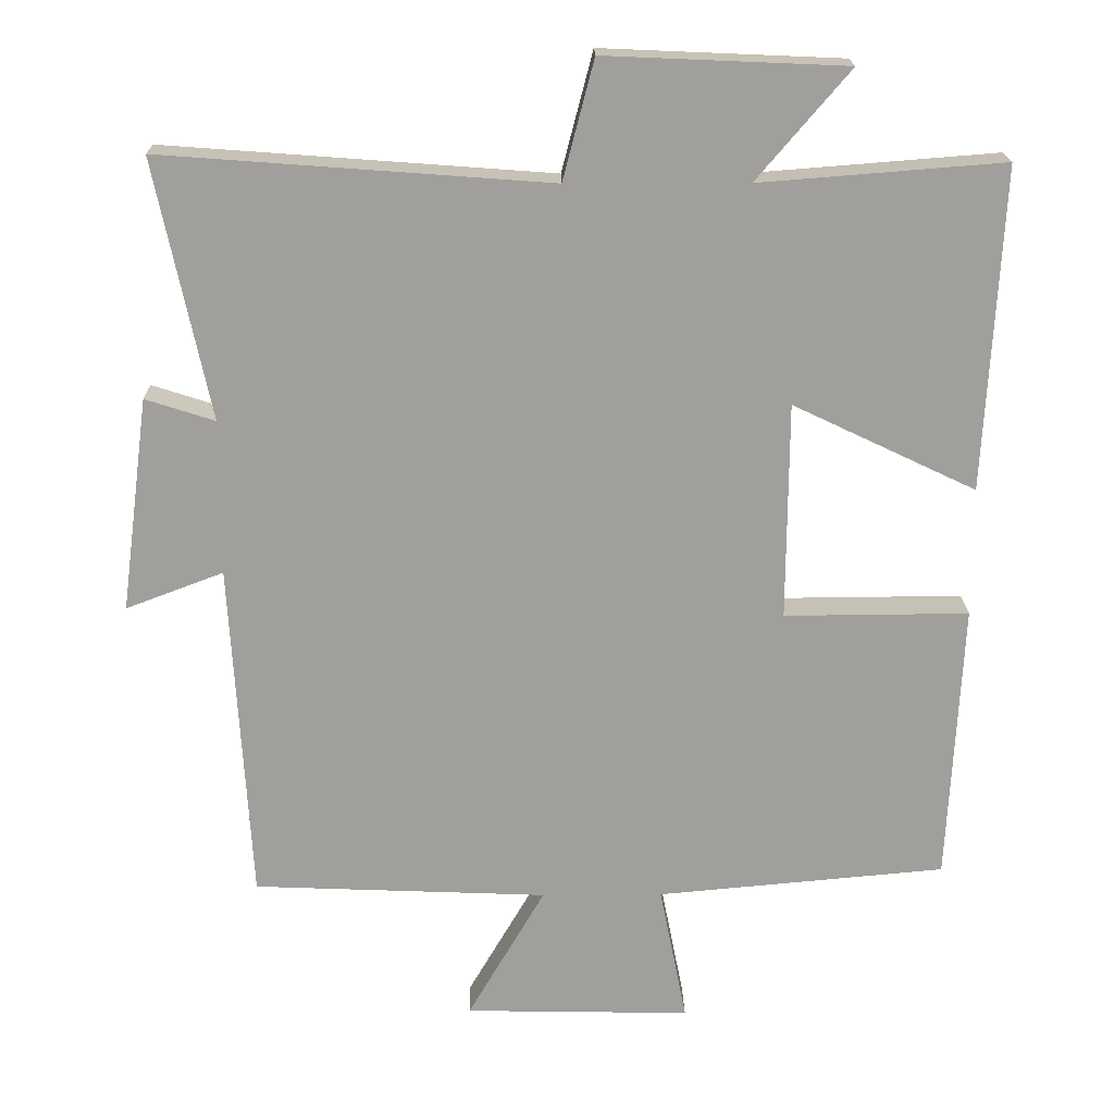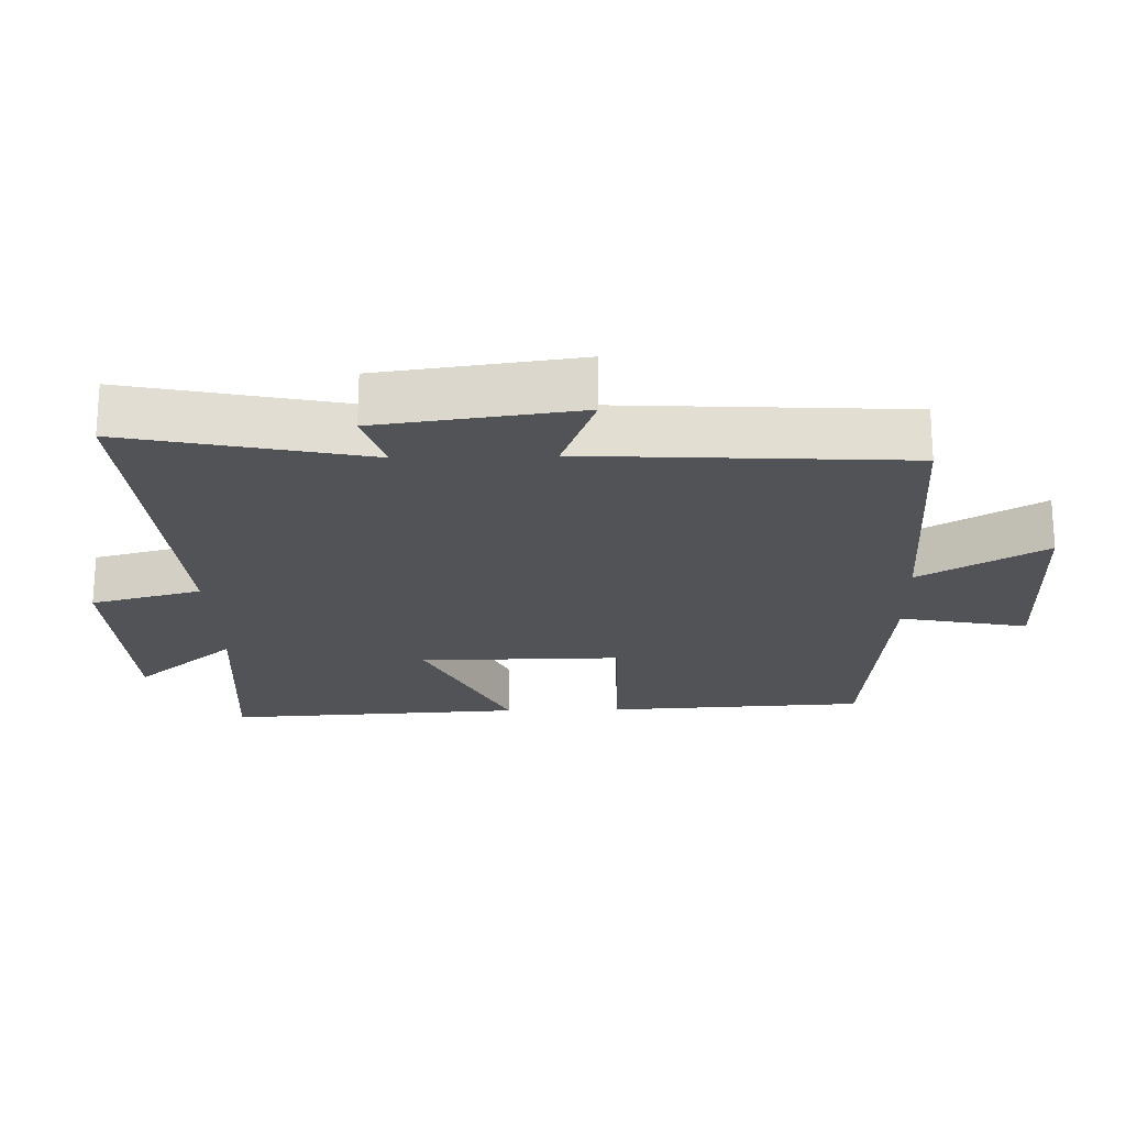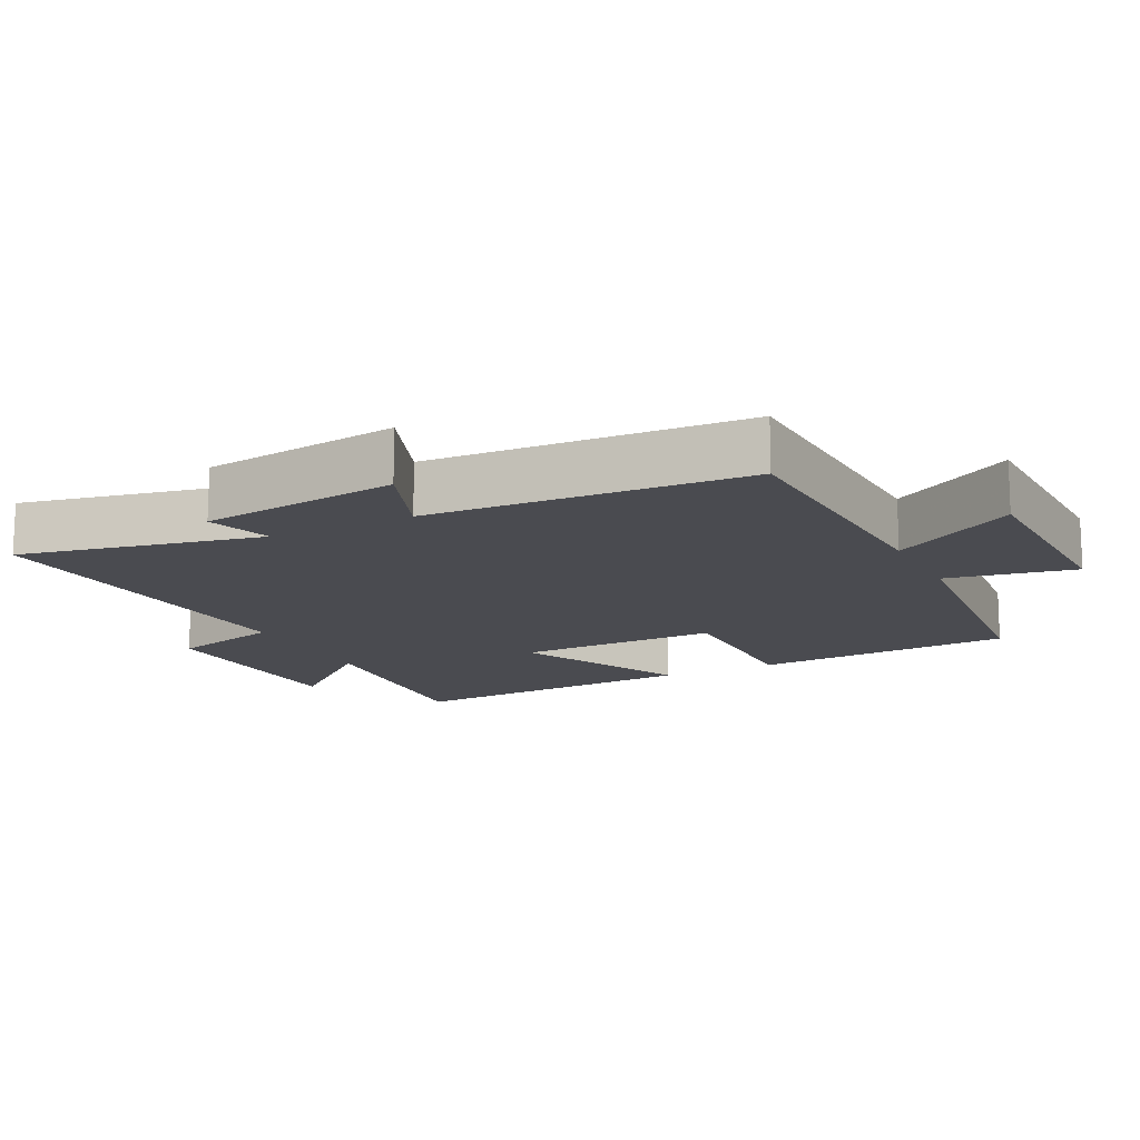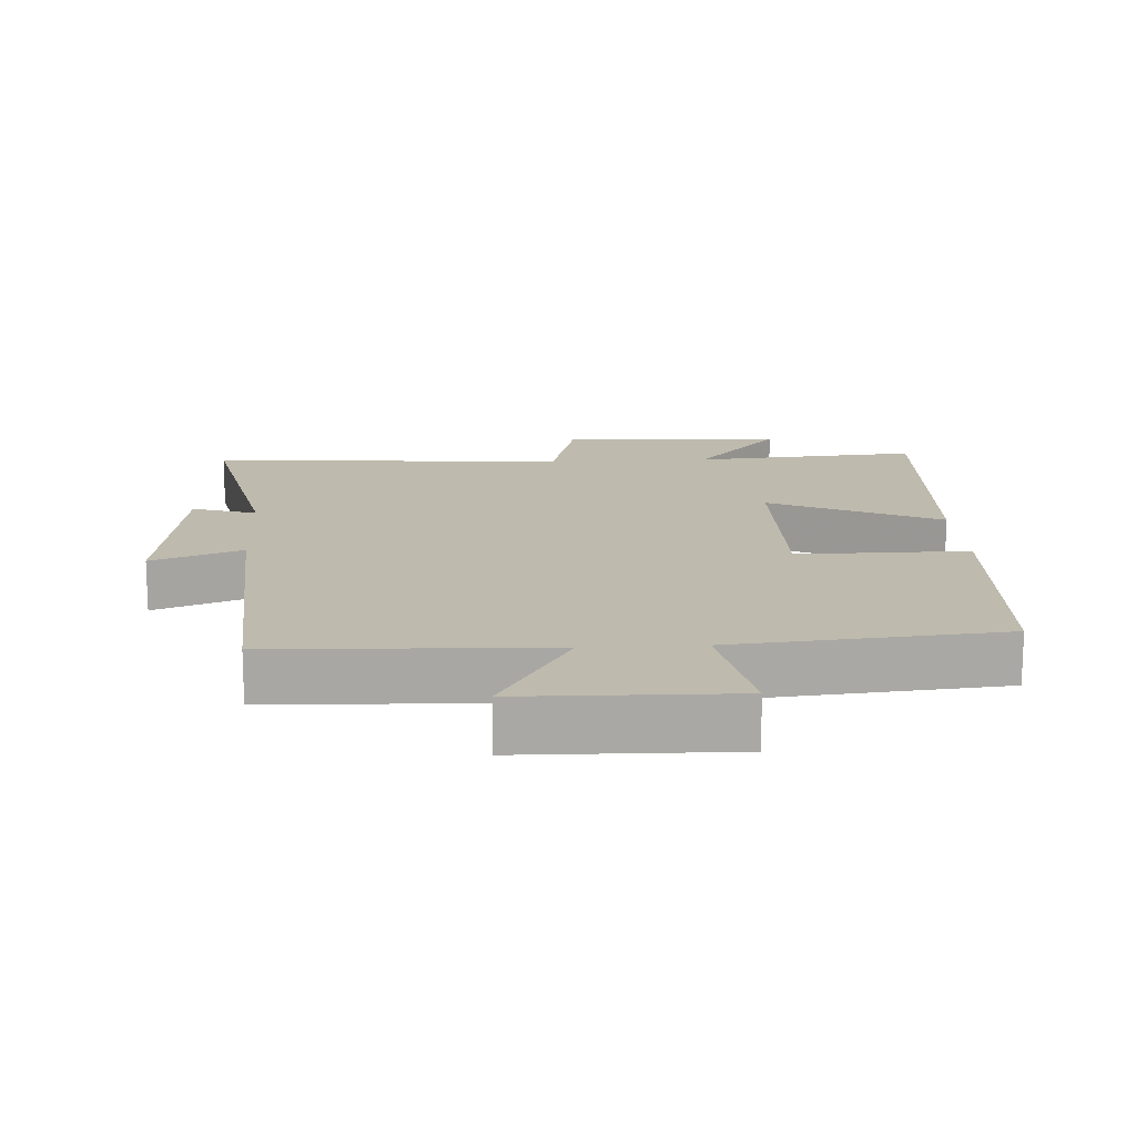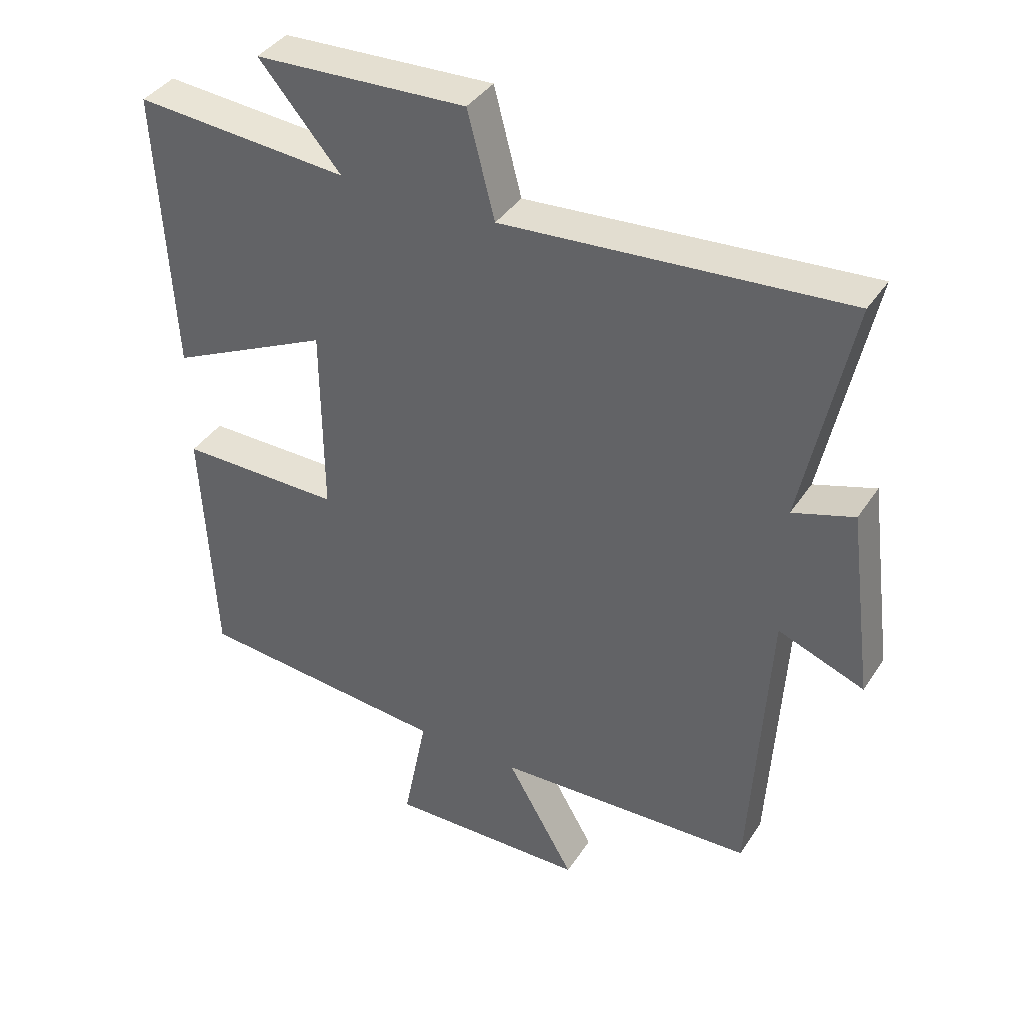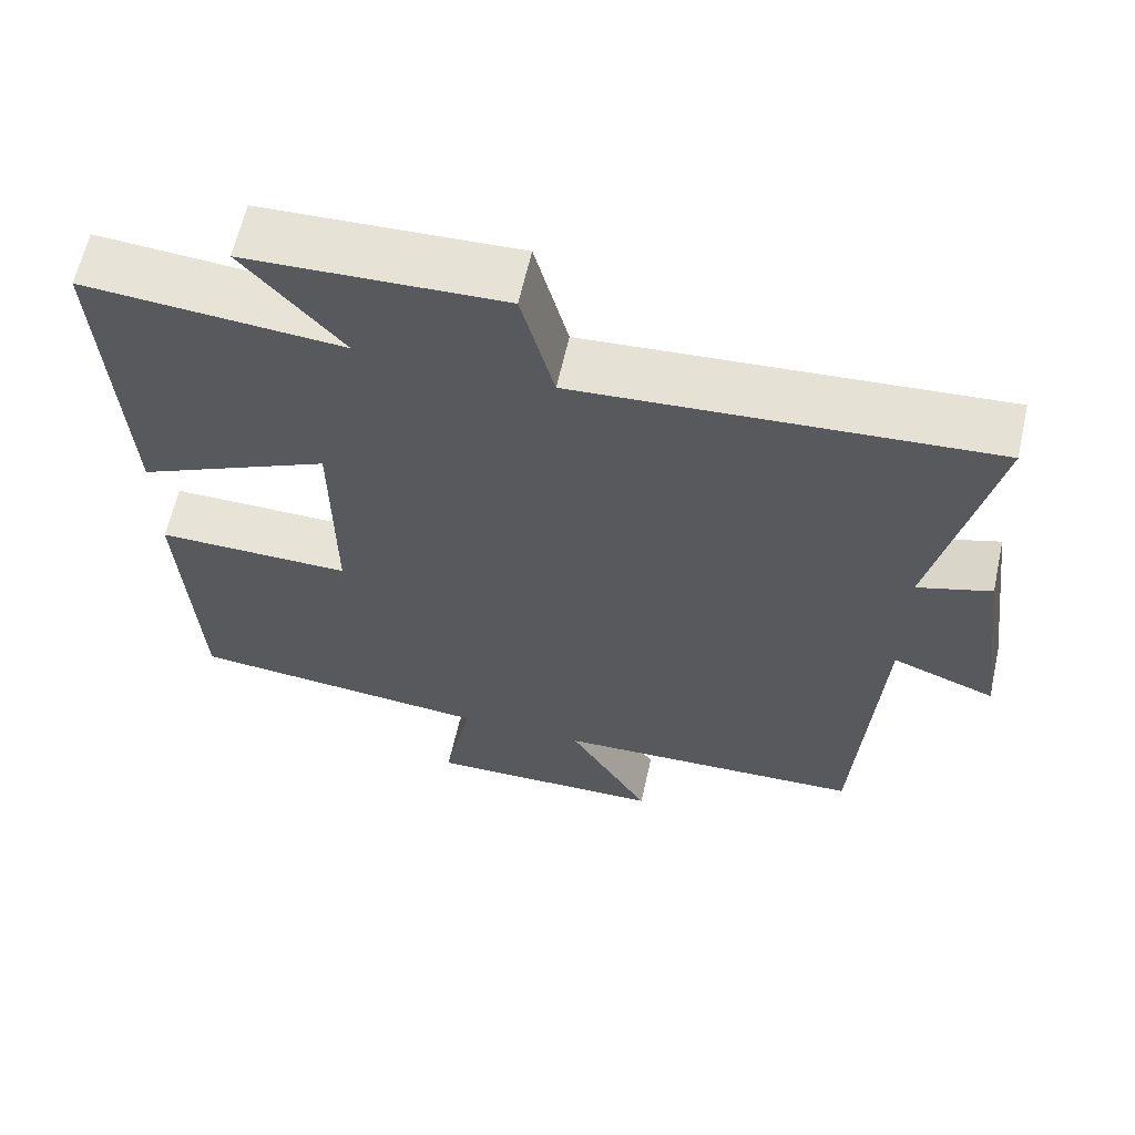
<metadata>
{"format":"obj","ext":"obj","renderer":"f3d","projection":"perspective","resolution":1024,"background":"white","views":[{"elev":18.9,"azim":179.2,"up":"+Z"},{"elev":-21.7,"azim":91.6,"up":"+Y"},{"elev":-14.4,"azim":116.7,"up":"+Y"},{"elev":15.4,"azim":176.7,"up":"+Y"},{"elev":38.9,"azim":29.8,"up":"+Z"},{"elev":62.8,"azim":12.6,"up":"+Z"}]}
</metadata>
<code>
v -0.523 0.07 0.526
v -0.193 0.07 0.5
v -0.319 0.07 0.647
v 0.007 0.07 0.661
v 0.049 0.07 0.5
v 0.574 0.07 0.539
v 0.5 0.07 0.189
v 0.594 0.07 0.219
v 0.632 0.07 -0.071
v 0.5 0.07 -0.021
v 0.473 0.07 -0.484
v 0.074 0.07 -0.5
v 0.179 0.07 -0.681
v -0.127 0.07 -0.687
v -0.09 0.07 -0.5
v -0.481 0.07 -0.464
v -0.5 0.07 -0.084
v -0.25 0.07 -0.086
v -0.252 0.07 0.208
v -0.5 0.07 0.09
v -0.523 0 0.526
v -0.193 0 0.5
v -0.319 0 0.647
v 0.007 0 0.661
v 0.049 0 0.5
v 0.574 0 0.539
v 0.5 0 0.189
v 0.594 0 0.219
v 0.632 0 -0.071
v 0.5 0 -0.021
v 0.473 0 -0.484
v 0.074 0 -0.5
v 0.179 0 -0.681
v -0.127 0 -0.687
v -0.09 0 -0.5
v -0.481 0 -0.464
v -0.5 0 -0.084
v -0.25 0 -0.086
v -0.252 0 0.208
v -0.5 0 0.09
f 19 20 1 2
f 18 19 2
f 15 16 17 18
f 15 18 2
f 12 13 14 15
f 10 11 12 15
f 10 15 2
f 7 8 9 10
f 7 10 2 3
f 5 6 7
f 5 7 3
f 3 4 5
f 22 21 40 39
f 22 39 38
f 38 37 36 35
f 22 38 35
f 35 34 33 32
f 35 32 31 30
f 22 35 30
f 30 29 28 27
f 23 22 30 27
f 27 26 25
f 23 27 25
f 25 24 23
f 1 21 22 2
f 2 22 23 3
f 3 23 24 4
f 4 24 25 5
f 5 25 26 6
f 6 26 27 7
f 7 27 28 8
f 8 28 29 9
f 9 29 30 10
f 10 30 31 11
f 11 31 32 12
f 12 32 33 13
f 13 33 34 14
f 14 34 35 15
f 15 35 36 16
f 16 36 37 17
f 17 37 38 18
f 18 38 39 19
f 19 39 40 20
f 20 40 21 1

</code>
